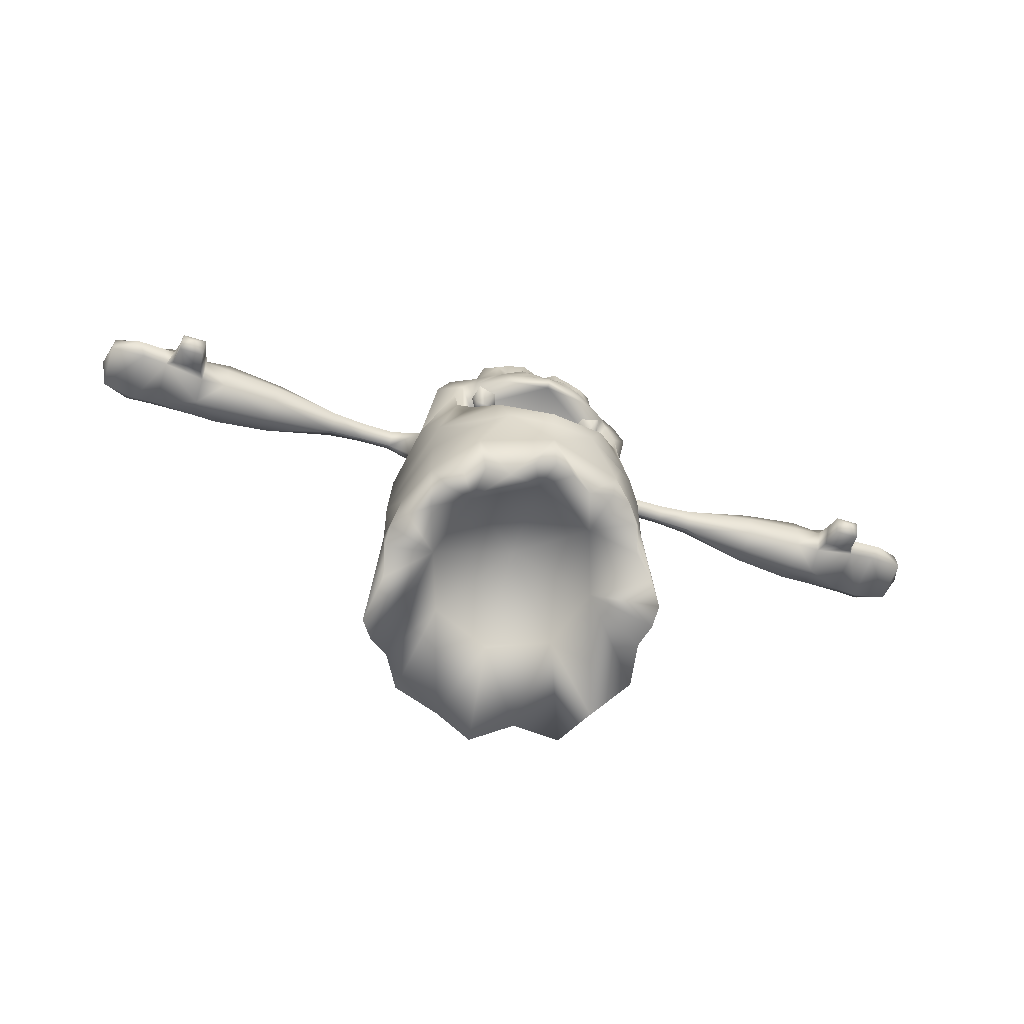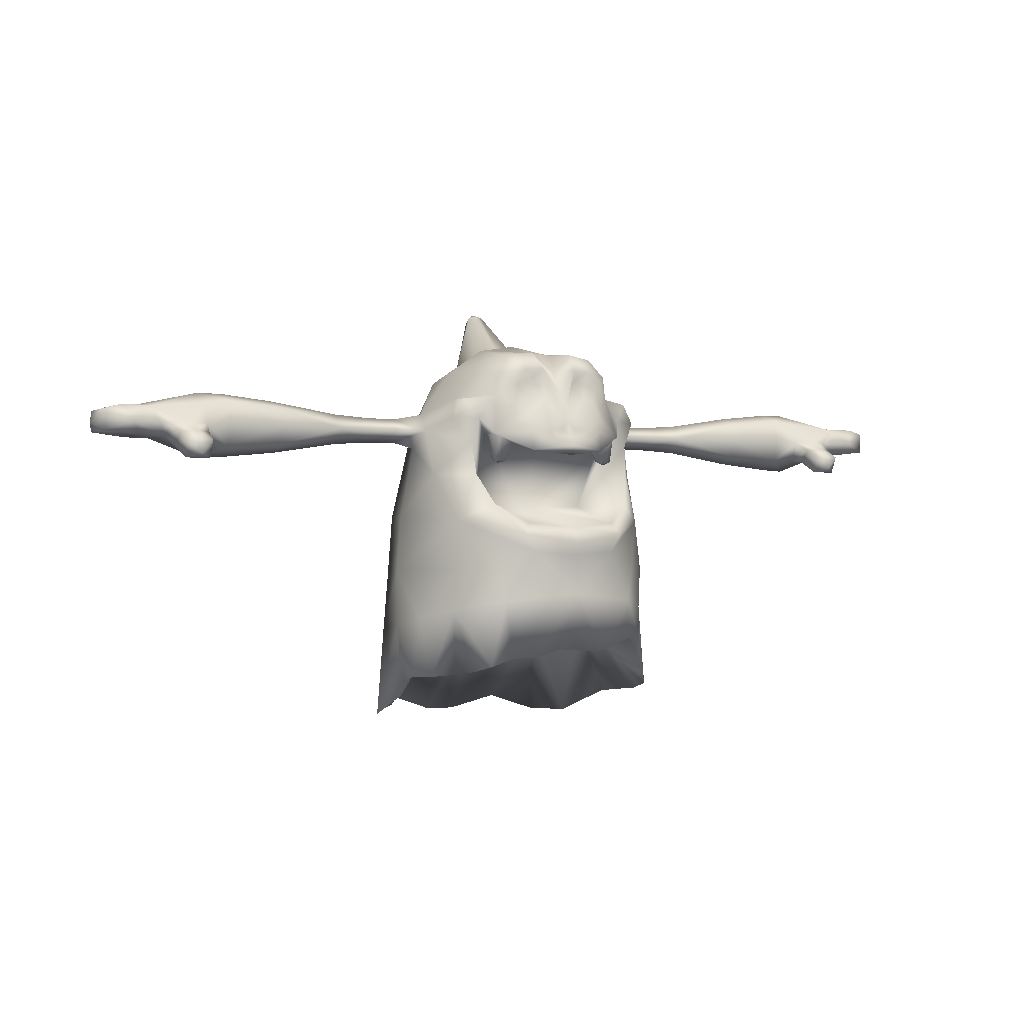
<metadata>
{"format":"obj","ext":"obj","renderer":"f3d","projection":"perspective","resolution":1024,"background":"white","views":[{"elev":-59.4,"azim":-17.6,"up":"+Y"},{"elev":-1.1,"azim":-28.4,"up":"+Y"}]}
</metadata>
<code>
v -0.03848 0.4103 -0.0676
v -0.04165 0.4266 0
v -0.02803 0.4237 -0.04115
v -0 0.4334 0
v -0.01686 0.4177 0.06287
v -0 0.4177 0.06287
v -0 0.3928 0.09762
v 0.01686 0.4177 0.06287
v 0.0243 0.4162 0.0932
v 0.04165 0.4266 0
v 0.05128 0.4121 0.08871
v 0.07488 0.3989 0.0544
v 0.06608 0.3925 0.09557
v 0.07081 0.3677 0.09277
v 0.05138 0.3789 0.1087
v 0.05447 0.3576 0.1078
v 0.04514 0.367 0.1078
v 0.0479 0.3428 0.1194
v 0.1337 0.1043 -0.06681
v 0.1477 0.172 0
v 0.1474 0.1113 0
v 0.1402 0.12 0.04552
v 0.1197 0.1752 0.08898
v 0.1193 0.1307 0.08658
v 0.08702 0.1778 0.1238
v 0.07779 0.1406 0.1314
v 0.04766 0.1945 0.144
v 0 0.1485 0.1531
v 0 0.1911 0.1497
v -0.04766 0.1945 0.144
v 0 0.2033 0.1552
v -0.0593 0.2138 0.1433
v 0 0.2207 0.1446
v -0.05301 0.2264 0.1352
v 0.04254 0.3269 0.1279
v 0.07778 0.3241 0.1065
v 0.04296 0.3064 0.1296
v 0.0286 0.3188 0.1349
v 0 0.3115 0.1438
v 0.01307 0.3218 0.1351
v 0 0.3218 0.1351
v 0.007031 0.3297 0.1332
v 0 0.339 0.1292
v 0.004289 0.343 0.1292
v 0 0.3709 0.1132
v 0.007046 0.3616 0.1176
v 0.01932 0.3984 0.1092
v 0.01725 0.3813 0.1073
v 0.02768 0.3896 0.1018
v -0.007046 0.3616 0.1176
v -0.004289 0.343 0.1292
v -0.007031 0.3297 0.1332
v -0.01307 0.3218 0.1351
v -0.0286 0.3188 0.1349
v -0.04296 0.3064 0.1296
v -0.04254 0.3269 0.1279
v -0.07778 0.3241 0.1065
v -0.0479 0.3428 0.1194
v -0.05447 0.3576 0.1078
v -0.08309 0.2467 0.1148
v -0.1144 0.2295 0.08681
v -0.09604 0.2802 0.09513
v -0.1264 0.2804 0.05118
v -0.09845 0.3142 0.08944
v -0.1212 0.3305 0.02002
v -0.1163 0.3425 0.07662
v -0.1003 0.365 0.05044
v -0.1032 0.3638 0.07962
v -0.07081 0.3677 0.09277
v -0.08916 0.3425 0.08846
v 0.03848 0.4103 -0.0676
v 0.08513 0.3425 -0.08305
v -0 0.3951 -0.09099
v -0 0.3425 -0.1116
v 0.07676 0.2338 -0.1086
v -0 0.2338 -0.1264
v 0 0.165 -0.1313
v -0.07676 0.2338 -0.1086
v -0.07976 0.165 -0.1115
v -0.1293 0.165 -0.06498
v -0.08578 0.101 -0.1144
v -0.1337 0.1043 -0.06681
v -0.1182 0.35 1e-06
v -0.08188 0.3989 0
v -0.08216 0.39 -0.0415
v -0.07488 0.3989 0.0544
v -0.05128 0.4121 0.08871
v -0.06608 0.3925 0.09557
v -0.0383 0.397 0.1054
v -0.05138 0.3789 0.1087
v -0.03857 0.3833 0.1024
v -0.04514 0.367 0.1078
v 0.1182 0.35 1e-06
v 0.1209 0.3305 -0.01999
v 0.08216 0.39 -0.0415
v 0.1256 0.2338 -0.06134
v 0.1293 0.165 -0.06498
v 0.07976 0.165 -0.1115
v 0.08578 0.101 -0.1144
v 0 0.09968 -0.1414
v 0.1433 0.2338 0
v 0.1144 0.2295 0.08681
v 0.1264 0.2804 0.05118
v 0.09604 0.2802 0.09513
v 0.09845 0.3142 0.08944
v 0.0383 0.397 0.1054
v -0.01932 0.3984 0.1092
v -0.01725 0.3813 0.1073
v 0.1212 0.3305 0.02002
v 0.1163 0.3425 0.07662
v 0.1003 0.365 0.05044
v 0.1032 0.3638 0.07962
v 0.08916 0.3425 0.08846
v -0.06888 0.2464 0.03305
v -0.07554 0.3263 0.0741
v 0 0.2451 0.02472
v 0 0.3331 0.07007
v 0.07554 0.3263 0.0741
v 0 0.3012 0.1375
v -0.08513 0.3425 -0.08305
v -0.1256 0.2338 -0.06134
v -0.1209 0.3305 -0.01999
v -0.1433 0.2338 0
v 0.0733 0.2988 0.0871
v 0.06808 0.2927 0.0918
v 0.06107 0.2968 0.0871
v 0.06147 0.2945 0.0982
v 0.07369 0.2965 0.0982
v 0.07264 0.325 0.1067
v 0.07659 0.3294 0.08478
v -0.08702 0.1778 0.1238
v -0.1197 0.1752 0.08898
v -0.1193 0.1307 0.08658
v -0.1402 0.12 0.04552
v -0.02768 0.3896 0.1018
v -0.0243 0.4162 0.0932
v 0.06888 0.2464 0.03305
v -0.05177 0.3215 0.1067
v -0.06147 0.2945 0.0982
v -0.04708 0.3244 0.08478
v -0.06107 0.2968 0.0871
v -0.06808 0.2927 0.0918
v -0.0733 0.2988 0.0871
v -0.07369 0.2965 0.0982
v 0.03857 0.3833 0.1024
v 0.02803 0.4237 -0.04115
v -0 0.4285 -0.03418
v 0.08309 0.2467 0.1148
v 0.0593 0.2138 0.1433
v 0.05301 0.2264 0.1352
v -0.07264 0.325 0.1067
v -0.07659 0.3294 0.08478
v -0.1477 0.172 0
v 0.08188 0.3989 0
v 0.0227 0.3285 0.1354
v 0.02474 0.3627 0.12
v 0.09101 0.1061 0
v 0 0.1501 0
v 0.06749 0.09691 -0.06879
v 0 0.0998 -0.09872
v -0.06749 0.1021 -0.06879
v -0.02474 0.3627 0.12
v -0.0227 0.3285 0.1354
v 0.1278 0.3109 1e-06
v -0.1474 0.1113 0
v 0.05177 0.3215 0.1067
v 0.04708 0.3244 0.08478
v -0.1278 0.3109 1e-06
v -0.07779 0.1406 0.1314
v 0.06749 0.1233 0.06879
v 0 0.1371 0.09872
v -0.06749 0.1235 0.06879
v -0.09101 0.1071 0
v -0.1529 0.3436 -3e-06
v -0.1529 0.3305 0.01167
v -0.1882 0.3305 0.01187
v -0.1529 0.3173 -3e-06
v -0.1882 0.3165 -1e-06
v -0.1882 0.3305 -0.01184
v -0.2238 0.3305 -0.01504
v -0.1882 0.3444 -1e-06
v -0.2238 0.3469 -5e-06
v -0.2238 0.3305 0.01507
v -0.2975 0.3505 0.02053
v -0.2975 0.3305 0.02744
v 0.1529 0.3436 -3e-06
v 0.1529 0.3305 -0.01164
v 0.1529 0.3173 -3e-06
v 0.1882 0.3305 -0.01184
v 0.1882 0.3165 -1e-06
v 0.2238 0.3305 -0.01504
v 0.2238 0.314 -5e-06
v 0.2975 0.3101 -0.0205
v 0.2975 0.3025 -5e-06
v 0.1529 0.3305 0.01167
v 0.1882 0.3305 0.01187
v 0.1882 0.3444 -1e-06
v 0.2238 0.3305 0.01507
v 0.2238 0.3469 -5e-06
v 0.2975 0.3505 0.02053
v 0.2975 0.3584 -5e-06
v -0.2975 0.3584 -5e-06
v -0.2975 0.3505 -0.0205
v -0.2975 0.3305 -0.02741
v -0.2975 0.3101 -0.0205
v 0.2975 0.3305 0.02744
v 0.2975 0.3101 0.02053
v 0.2975 0.3505 -0.0205
v 0.2975 0.3305 -0.02741
v -0.1529 0.3305 -0.01164
v -0.2975 0.3101 0.02053
v -0.2238 0.314 -5e-06
v -0.2975 0.3025 -5e-06
v 0.3908 0.2921 0.06279
v 0.3908 0.3105 0.0713
v 0.3898 0.3057 0.03652
v 0.3882 0.3195 0.05294
v 0.4034 0.3213 0.05901
v 0.3843 0.33 0.0342
v 0.4041 0.331 0.04429
v 0.3843 0.3533 0.02414
v 0.4444 0.3469 0.02653
v 0.3843 0.3647 0
v 0.4478 0.3506 -4e-05
v 0.4444 0.3469 -0.02661
v 0.4758 0.3479 -0.02709
v 0.4643 0.33 -0.03892
v 0.4929 0.3429 -0.02306
v 0.4929 0.3205 -0.02306
v 0.5 0.3289 -4e-05
v 0.4929 0.3206 0.02479
v 0.4929 0.3431 0.02438
v 0.4643 0.33 0.03816
v 0.4758 0.3479 0.02667
v 0.4171 0.2921 0.06279
v 0.4212 0.3057 0.03652
v 0.3843 0.3065 0.02414
v 0.4288 0.3156 0.02643
v 0.3843 0.2949 0
v 0.429 0.3158 -0.02641
v 0.3843 0.3065 -0.02414
v 0.4368 0.33 -0.03763
v 0.3843 0.33 -0.03096
v 0.3843 0.3533 -0.02414
v 0.4554 0.3166 -0.02846
v 0.4222 0.3294 0.03727
v 0.4195 0.3195 0.05294
v 0.4171 0.3105 0.0713
v 0.4037 0.2961 0.07414
v 0.3578 0.3564 0.02481
v 0.3578 0.3647 -6e-06
v 0.3578 0.3564 -0.02478
v 0.3578 0.3059 -0.02478
v 0.3578 0.2964 -6e-06
v 0.3578 0.3059 0.02481
v 0.4365 0.3292 0.03755
v 0.4554 0.3166 0.02838
v 0.3578 0.3312 -0.03156
v 0.3578 0.3312 0.03159
v -0.3843 0.2949 0
v -0.429 0.3158 -0.02641
v -0.3843 0.3065 -0.02414
v -0.4368 0.33 -0.03763
v -0.4643 0.33 -0.03892
v -0.4444 0.3469 -0.02661
v -0.4758 0.3479 -0.02709
v -0.4478 0.3506 -4e-05
v -0.4758 0.3479 0.02667
v -0.4444 0.3469 0.02653
v -0.4643 0.33 0.03816
v -0.4365 0.3292 0.03755
v -0.3843 0.33 -0.03096
v -0.3843 0.3533 -0.02414
v -0.3843 0.3647 0
v -0.3843 0.3533 0.02414
v -0.4041 0.331 0.04429
v -0.4222 0.3294 0.03727
v -0.4034 0.3213 0.05901
v -0.4195 0.3195 0.05294
v -0.4171 0.3105 0.0713
v -0.3843 0.33 0.0342
v -0.3882 0.3195 0.05294
v -0.3908 0.3105 0.0713
v -0.4037 0.2961 0.07414
v -0.4171 0.2921 0.06279
v -0.3908 0.2921 0.06279
v -0.3578 0.3564 0.02481
v -0.3578 0.3647 -6e-06
v -0.3578 0.3564 -0.02478
v -0.3578 0.3312 -0.03156
v -0.3578 0.3059 -0.02478
v -0.3578 0.2964 -6e-06
v -0.3578 0.3059 0.02481
v -0.3843 0.3065 0.02414
v -0.3578 0.3312 0.03159
v -0.4288 0.3156 0.02643
v -0.4554 0.3166 -0.02846
v -0.4929 0.3205 -0.02306
v -0.4929 0.3206 0.02479
v -0.5 0.3289 -4e-05
v -0.4929 0.3429 -0.02306
v -0.4929 0.3431 0.02438
v -0.3898 0.3057 0.03652
v -0.4212 0.3057 0.03652
v -0.4554 0.3166 0.02838
v 0.008447 0.4768 -0.0936
v -0 0.4788 -0.09103
v -0.008447 0.4768 -0.0936
v -0 0.481 -0.1034
v -0.008453 0.4704 -0.1019
v -0 0.4687 -0.1065
v 0.008453 0.4704 -0.1019
v -0.1502 0.05061 0.02617
v -0.1509 0.05639 0.04848
v -0.1369 0.05654 0.06699
v -0.1157 0.05944 0.08318
v -0.1061 0.06329 0.1093
v 0.09323 0.1012 0.1269
v 0.07134 0.09551 0.1346
v 0.04421 0.08541 0.1346
v 0.02149 0.08483 0.1507
v -0 0.08656 0.1569
v -0.02149 0.0879 0.1507
v -0.04421 0.07871 0.1346
v -0.07134 0.07812 0.1346
v -0.09323 0.06944 0.1269
v 0.04421 0.01681 -0.1346
v 0 0.00157 -0.1569
v -0.04421 0.004036 -0.1346
v -0.09323 0.02046 -0.1269
v -0.1157 0.0146 -0.08318
v 0.1509 0.03951 0.04848
v 0.1502 0.0322 0.02617
v 0.1431 0.02975 0
v 0.1509 0.02455 -0.04848
v 0.1157 0.000266 -0.08318
v 0.09323 0 -0.1269
v -0.1369 0.009972 -0.06699
v -0.1521 0.008182 -0.04371
v -0.1431 0.03171 0
v 0.1369 0.05552 0.06699
v 0.1157 0.07638 0.08318
v 0.1061 0.09265 0.1093
g 8187_t.obj/AnonymousMesh0
f 1 2 3
f 2 4 3
f 2 5 4
f 5 6 4
f 5 7 6
f 7 8 6
f 7 9 8
f 9 10 8
f 9 11 10
f 11 12 10
f 11 13 12
f 13 14 12
f 13 15 14
f 15 16 14
f 15 17 16
f 17 18 16
f 19 20 21
f 20 22 21
f 20 23 22
f 23 24 22
f 23 25 24
f 25 26 24
f 25 27 26
f 27 28 26
f 27 29 28
f 29 30 28
f 29 31 30
f 31 32 30
f 31 33 32
f 33 34 32
f 18 35 36
f 35 37 36
f 35 38 37
f 38 39 37
f 38 40 39
f 40 41 39
f 40 42 41
f 42 43 41
f 42 44 43
f 44 45 43
f 44 46 45
f 46 47 45
f 46 48 47
f 48 49 47
f 50 51 45
f 51 43 45
f 51 52 43
f 52 41 43
f 52 53 41
f 53 39 41
f 53 54 39
f 54 55 39
f 54 56 55
f 56 57 55
f 56 58 57
f 58 59 57
f 34 60 32
f 60 61 32
f 60 62 61
f 62 63 61
f 62 64 63
f 64 65 63
f 64 66 65
f 66 67 65
f 66 68 67
f 68 69 67
f 68 70 69
f 70 57 69
f 71 72 73
f 72 74 73
f 72 75 74
f 75 76 74
f 75 77 76
f 77 78 76
f 77 79 78
f 79 80 78
f 79 81 80
f 81 82 80
f 83 84 85
f 84 2 85
f 84 86 2
f 86 87 2
f 86 88 87
f 88 89 87
f 88 90 89
f 90 91 89
f 90 92 91
f 93 94 95
f 94 72 95
f 94 96 72
f 96 75 72
f 96 97 75
f 97 98 75
f 97 99 98
f 99 100 98
f 99 97 19
f 97 20 19
f 97 101 20
f 101 102 20
f 101 103 102
f 103 104 102
f 103 105 104
f 11 9 106
f 9 47 106
f 9 7 47
f 7 45 47
f 7 107 45
f 107 50 45
f 107 108 50
f 103 109 105
f 109 110 105
f 109 111 110
f 111 112 110
f 111 14 112
f 14 113 112
f 14 36 113
f 64 114 70
f 114 115 70
f 114 116 115
f 116 117 115
f 116 118 117
f 118 119 117
f 118 37 119
f 76 78 74
f 78 120 74
f 78 121 120
f 121 122 120
f 121 123 122
f 124 125 126
f 125 127 126
f 125 128 127
f 128 129 127
f 128 130 129
f 32 61 30
f 61 131 30
f 61 132 131
f 132 133 131
f 132 134 133
f 108 107 135
f 107 89 135
f 107 136 89
f 136 87 89
f 136 2 87
f 86 69 88
f 69 90 88
f 69 59 90
f 59 92 90
f 59 58 92
f 37 118 36
f 118 113 36
f 118 137 113
f 137 105 113
f 137 104 105
f 138 139 140
f 139 141 140
f 139 142 141
f 142 143 141
f 142 144 143
f 17 15 145
f 15 106 145
f 15 13 106
f 13 11 106
f 83 85 122
f 85 120 122
f 85 1 120
f 1 73 120
f 71 146 10
f 146 4 10
f 146 147 4
f 147 3 4
f 104 148 102
f 148 149 102
f 148 150 149
f 150 33 149
f 60 34 114
f 34 116 114
f 34 33 116
f 33 150 116
f 138 151 139
f 151 144 139
f 151 152 144
f 152 143 144
f 63 123 61
f 123 153 61
f 123 80 153
f 80 82 153
f 70 115 57
f 115 55 57
f 115 119 55
f 12 154 10
f 154 95 10
f 154 93 95
f 38 155 40
f 155 42 40
f 155 44 42
f 155 156 44
f 156 46 44
f 156 48 46
f 157 158 159
f 158 160 159
f 158 161 160
f 14 111 12
f 111 154 12
f 111 93 154
f 135 162 108
f 162 50 108
f 162 51 50
f 33 31 149
f 31 27 149
f 31 29 27
f 48 156 49
f 156 145 49
f 156 17 145
f 53 163 54
f 163 56 54
f 163 58 56
f 104 137 148
f 137 150 148
f 137 116 150
f 55 119 39
f 119 37 39
f 10 4 8
f 4 6 8
f 101 164 103
f 164 109 103
f 14 16 36
f 16 18 36
f 105 110 113
f 110 112 113
f 25 23 102
f 23 20 102
f 145 106 49
f 106 47 49
f 82 165 153
f 165 134 153
f 129 166 127
f 166 167 127
f 125 124 128
f 124 130 128
f 77 100 79
f 100 81 79
f 53 52 163
f 52 51 163
f 65 168 63
f 168 123 63
f 64 70 66
f 70 68 66
f 75 98 77
f 98 100 77
f 10 95 71
f 95 72 71
f 64 62 114
f 62 60 114
f 94 101 96
f 101 97 96
f 65 67 83
f 67 84 83
f 28 30 169
f 30 131 169
f 149 27 102
f 27 25 102
f 38 35 155
f 35 18 155
f 134 132 153
f 132 61 153
f 69 86 67
f 86 84 67
f 155 18 156
f 18 17 156
f 107 7 136
f 7 5 136
f 157 170 158
f 170 171 158
f 171 172 158
f 172 173 158
f 123 121 80
f 121 78 80
f 135 91 162
f 91 92 162
f 92 58 162
f 58 163 162
f 111 109 93
f 69 57 59
f 135 89 91
f 131 133 169
f 120 73 74
f 1 85 2
f 5 2 136
f 167 126 127
f 142 139 144
f 118 116 137
f 117 119 115
f 161 158 173
f 163 51 162
f 83 174 65
f 174 175 65
f 174 176 175
f 176 177 175
f 176 178 177
f 178 179 177
f 178 180 179
f 180 181 179
f 180 182 181
f 182 183 181
f 182 184 183
f 184 185 183
f 109 186 93
f 186 94 93
f 186 187 94
f 187 188 94
f 187 189 188
f 189 190 188
f 189 191 190
f 191 192 190
f 191 193 192
f 193 194 192
f 94 188 164
f 188 109 164
f 188 195 109
f 195 186 109
f 195 196 186
f 196 197 186
f 196 198 197
f 198 199 197
f 198 200 199
f 200 201 199
f 184 182 202
f 182 203 202
f 182 180 203
f 180 204 203
f 180 205 204
f 200 198 206
f 198 207 206
f 198 192 207
f 192 194 207
f 201 208 199
f 208 191 199
f 208 209 191
f 209 193 191
f 83 122 174
f 122 210 174
f 122 177 210
f 177 179 210
f 185 211 183
f 211 212 183
f 211 213 212
f 213 205 212
f 175 177 65
f 177 168 65
f 177 122 168
f 187 186 189
f 186 197 189
f 199 191 197
f 191 189 197
f 195 188 196
f 188 190 196
f 196 190 198
f 190 192 198
f 205 180 212
f 180 178 212
f 212 178 183
f 178 176 183
f 183 176 181
f 176 174 181
f 181 174 179
f 174 210 179
f 164 101 94
f 123 168 122
f 214 215 216
f 215 217 216
f 215 218 217
f 218 219 217
f 218 220 219
f 220 221 219
f 220 222 221
f 222 223 221
f 222 224 223
f 224 225 223
f 224 226 225
f 226 227 225
f 226 228 227
f 228 229 227
f 228 230 229
f 230 231 229
f 230 232 231
f 232 233 231
f 232 234 233
f 234 222 233
f 234 224 222
f 214 216 235
f 216 236 235
f 216 237 236
f 237 238 236
f 237 239 238
f 239 240 238
f 239 241 240
f 241 242 240
f 241 243 242
f 243 244 242
f 238 240 245
f 240 227 245
f 240 242 227
f 242 225 227
f 242 244 225
f 244 223 225
f 246 218 247
f 218 248 247
f 218 215 248
f 215 249 248
f 215 214 249
f 214 235 249
f 206 250 200
f 250 201 200
f 250 251 201
f 251 252 201
f 251 223 252
f 223 244 252
f 193 253 194
f 253 254 194
f 253 239 254
f 239 255 254
f 239 237 255
f 237 219 255
f 235 236 248
f 236 247 248
f 236 238 247
f 238 246 247
f 238 256 246
f 256 238 233
f 238 257 233
f 238 245 257
f 245 229 257
f 245 227 229
f 244 243 252
f 243 258 252
f 243 253 258
f 253 209 258
f 253 193 209
f 233 222 256
f 222 246 256
f 222 220 246
f 220 218 246
f 224 234 226
f 234 228 226
f 234 232 228
f 232 230 228
f 254 255 194
f 255 207 194
f 255 206 207
f 251 250 223
f 250 221 223
f 250 219 221
f 201 252 208
f 252 209 208
f 252 258 209
f 219 259 255
f 259 206 255
f 259 250 206
f 229 231 257
f 231 233 257
f 216 217 237
f 217 219 237
f 239 253 241
f 253 243 241
f 249 235 248
f 219 250 259
f 260 261 262
f 261 263 262
f 261 264 263
f 264 265 263
f 264 266 265
f 266 267 265
f 266 268 267
f 268 269 267
f 268 270 269
f 270 271 269
f 262 263 272
f 263 273 272
f 263 265 273
f 265 274 273
f 265 267 274
f 267 269 274
f 274 269 275
f 269 276 275
f 269 277 276
f 277 278 276
f 277 279 278
f 279 280 278
f 281 278 282
f 278 283 282
f 278 280 283
f 280 284 283
f 280 285 284
f 285 286 284
f 281 287 275
f 287 274 275
f 287 288 274
f 288 289 274
f 288 202 289
f 202 203 289
f 274 289 273
f 289 272 273
f 289 290 272
f 290 291 272
f 290 204 291
f 204 205 291
f 272 291 262
f 291 260 262
f 291 292 260
f 292 293 260
f 292 213 293
f 213 211 293
f 260 293 294
f 293 281 294
f 293 295 281
f 295 287 281
f 295 185 287
f 185 184 287
f 294 296 260
f 296 261 260
f 296 297 261
f 297 264 261
f 297 298 264
f 299 300 298
f 300 301 298
f 300 302 301
f 302 268 301
f 302 270 268
f 286 285 303
f 285 304 303
f 285 280 304
f 280 279 304
f 303 304 294
f 304 296 294
f 304 279 296
f 279 277 296
f 286 303 283
f 303 282 283
f 303 294 282
f 294 281 282
f 270 305 296
f 305 297 296
f 305 298 297
f 277 271 296
f 271 270 296
f 275 276 281
f 276 278 281
f 268 266 301
f 266 264 301
f 300 299 302
f 299 270 302
f 290 289 204
f 289 203 204
f 205 213 291
f 213 292 291
f 211 185 293
f 185 295 293
f 184 202 287
f 202 288 287
f 270 299 305
f 299 298 305
f 283 284 286
f 277 269 271
f 264 298 301
f 71 306 146
f 306 147 146
f 306 307 147
f 307 308 147
f 307 309 308
f 309 310 308
f 309 311 310
f 311 73 310
f 311 312 73
f 312 71 73
f 312 306 71
f 313 314 165
f 314 134 165
f 314 315 134
f 315 133 134
f 315 316 133
f 316 317 133
f 318 26 319
f 26 320 319
f 26 28 320
f 28 321 320
f 28 322 321
f 322 28 323
f 28 324 323
f 28 169 324
f 169 325 324
f 169 326 325
f 327 160 328
f 160 329 328
f 160 161 329
f 161 330 329
f 161 331 330
f 24 332 22
f 332 21 22
f 332 333 21
f 333 334 21
f 334 335 21
f 335 19 21
f 335 336 19
f 336 337 19
f 328 329 100
f 329 81 100
f 329 330 81
f 330 331 81
f 338 339 82
f 339 165 82
f 339 340 165
f 340 313 165
f 337 336 159
f 336 157 159
f 336 335 157
f 335 334 157
f 319 320 170
f 320 171 170
f 320 321 171
f 321 322 171
f 317 316 172
f 316 173 172
f 316 315 173
f 315 314 173
f 73 1 310
f 1 308 310
f 1 3 308
f 3 147 308
f 332 24 341
f 24 342 341
f 24 343 342
f 161 173 331
f 173 338 331
f 173 339 338
f 339 173 340
f 173 313 340
f 173 314 313
f 343 24 318
f 24 26 318
f 19 337 99
f 337 327 99
f 99 327 100
f 327 328 100
f 81 331 82
f 331 338 82
f 317 326 133
f 326 169 133
f 337 159 327
f 159 160 327
f 334 333 157
f 333 332 157
f 332 341 157
f 341 342 157
f 157 342 170
f 342 343 170
f 343 318 170
f 318 319 170
f 322 323 171
f 323 324 171
f 171 324 172
f 324 325 172
f 325 326 172
f 326 317 172
f 307 306 309
f 306 312 309
f 312 311 309

</code>
